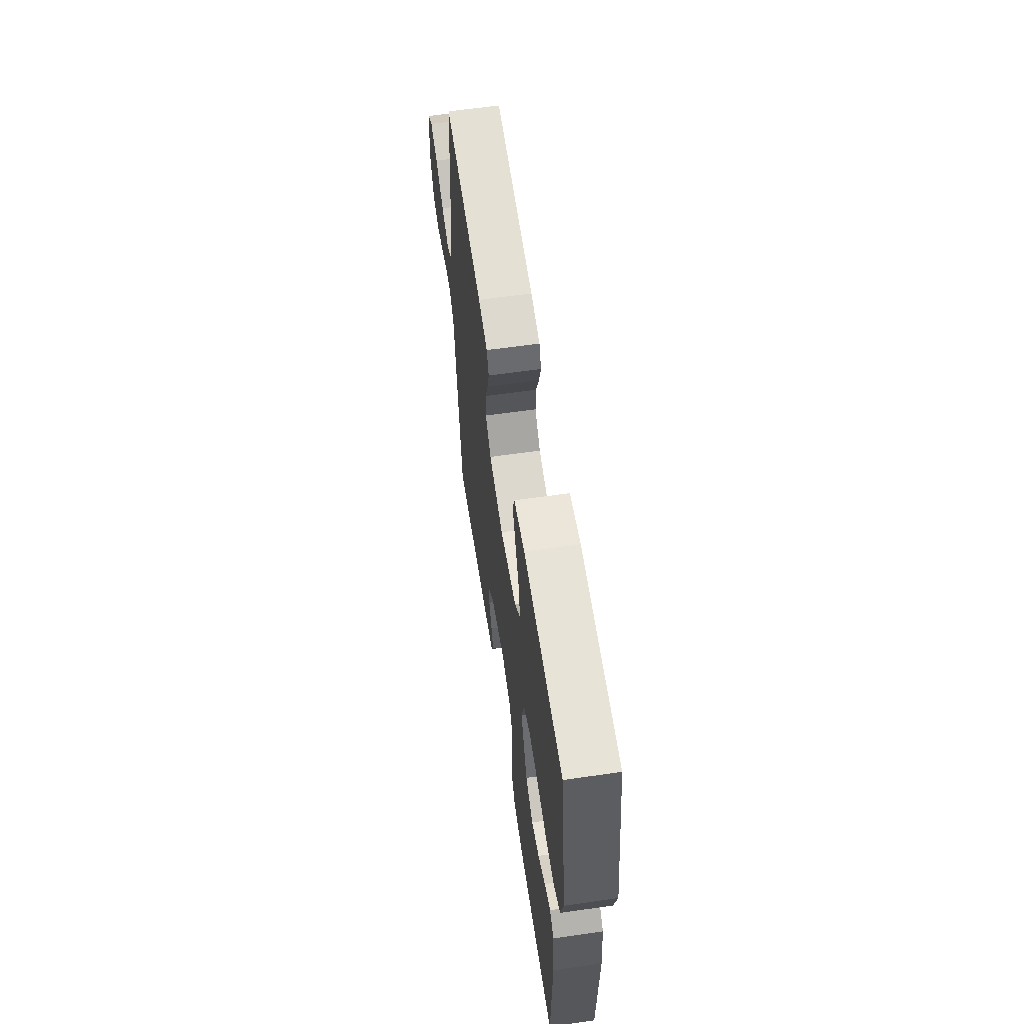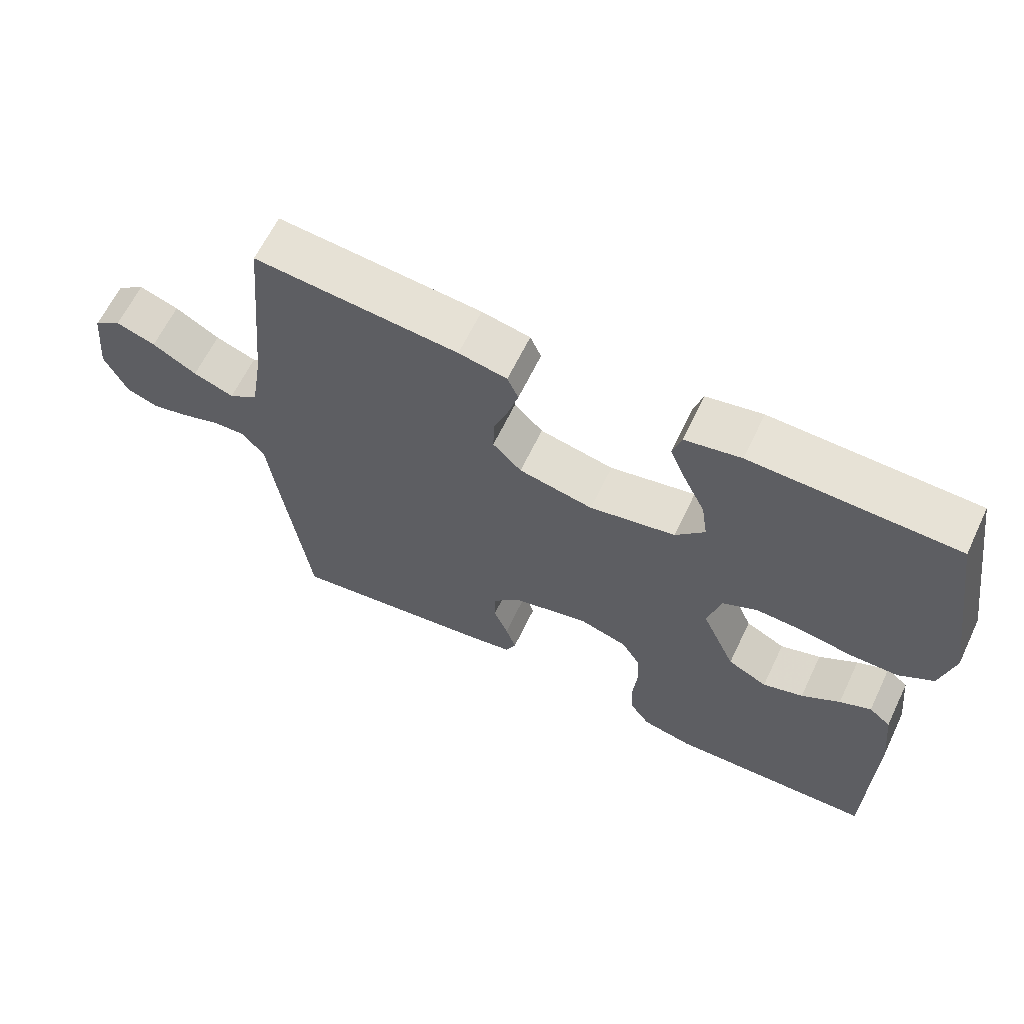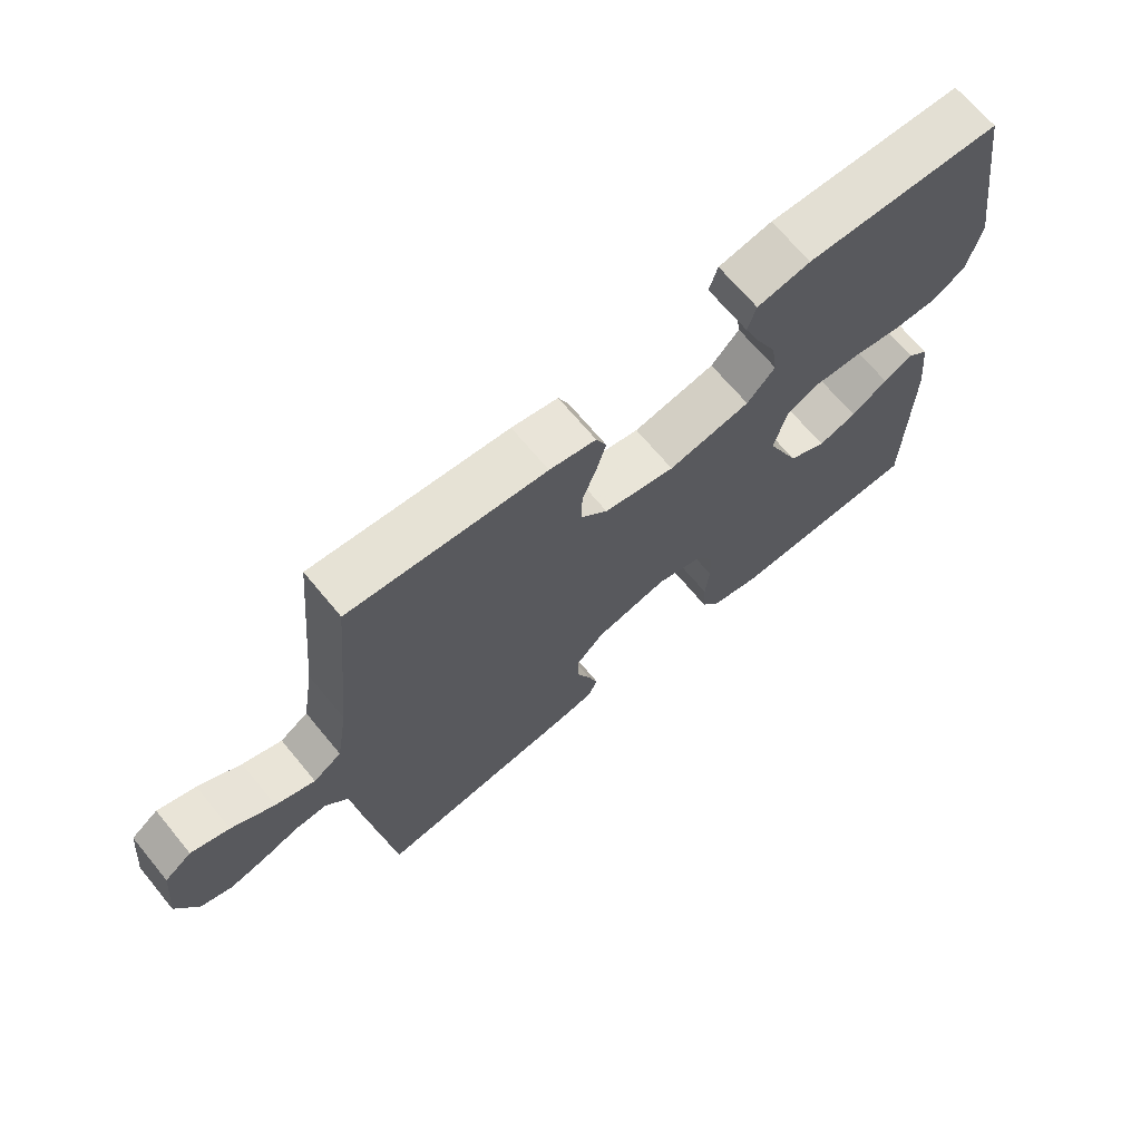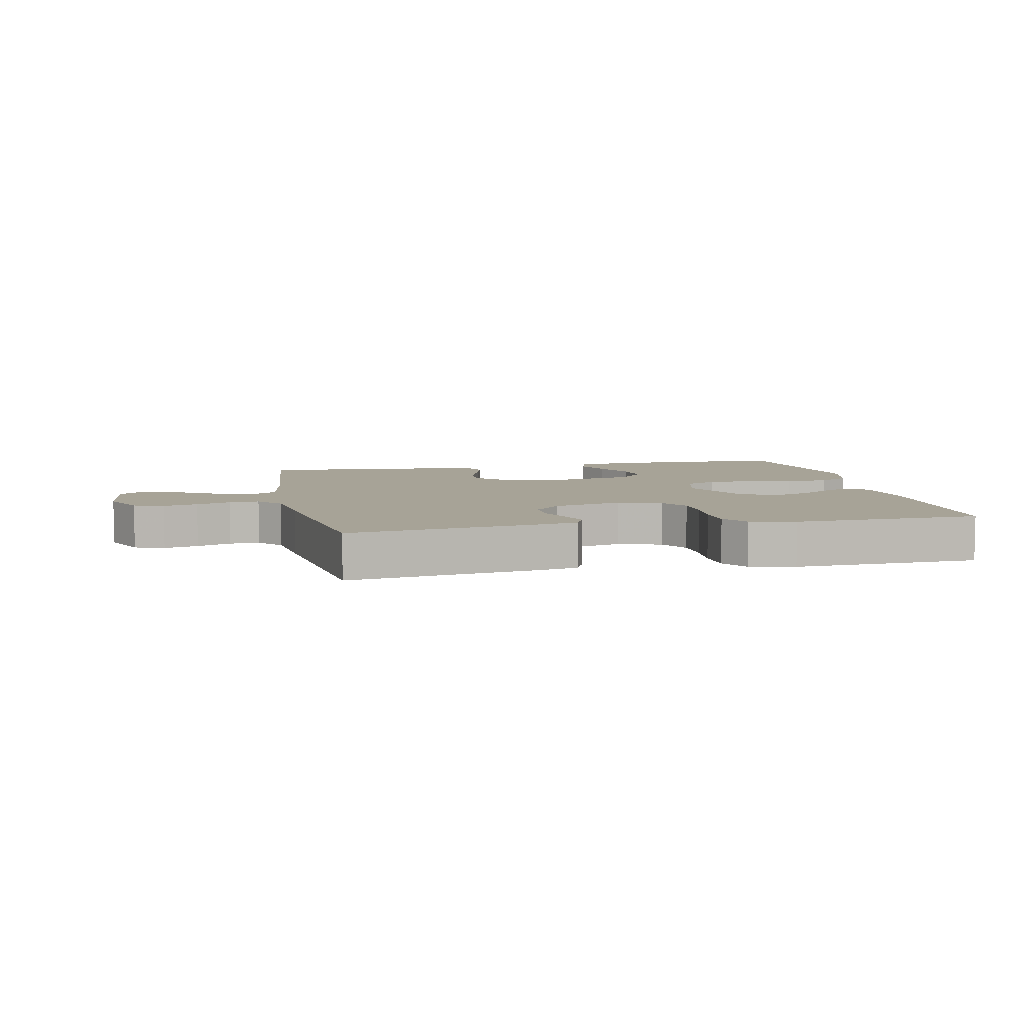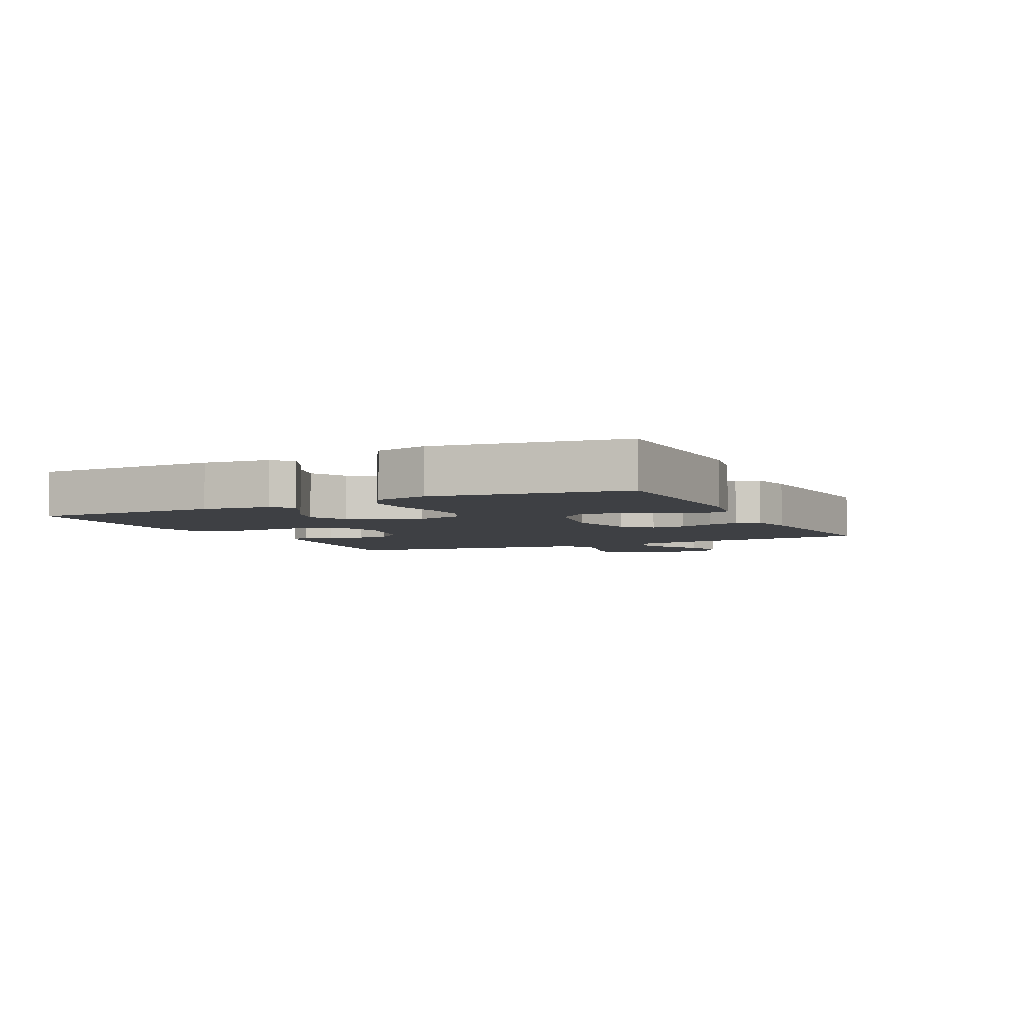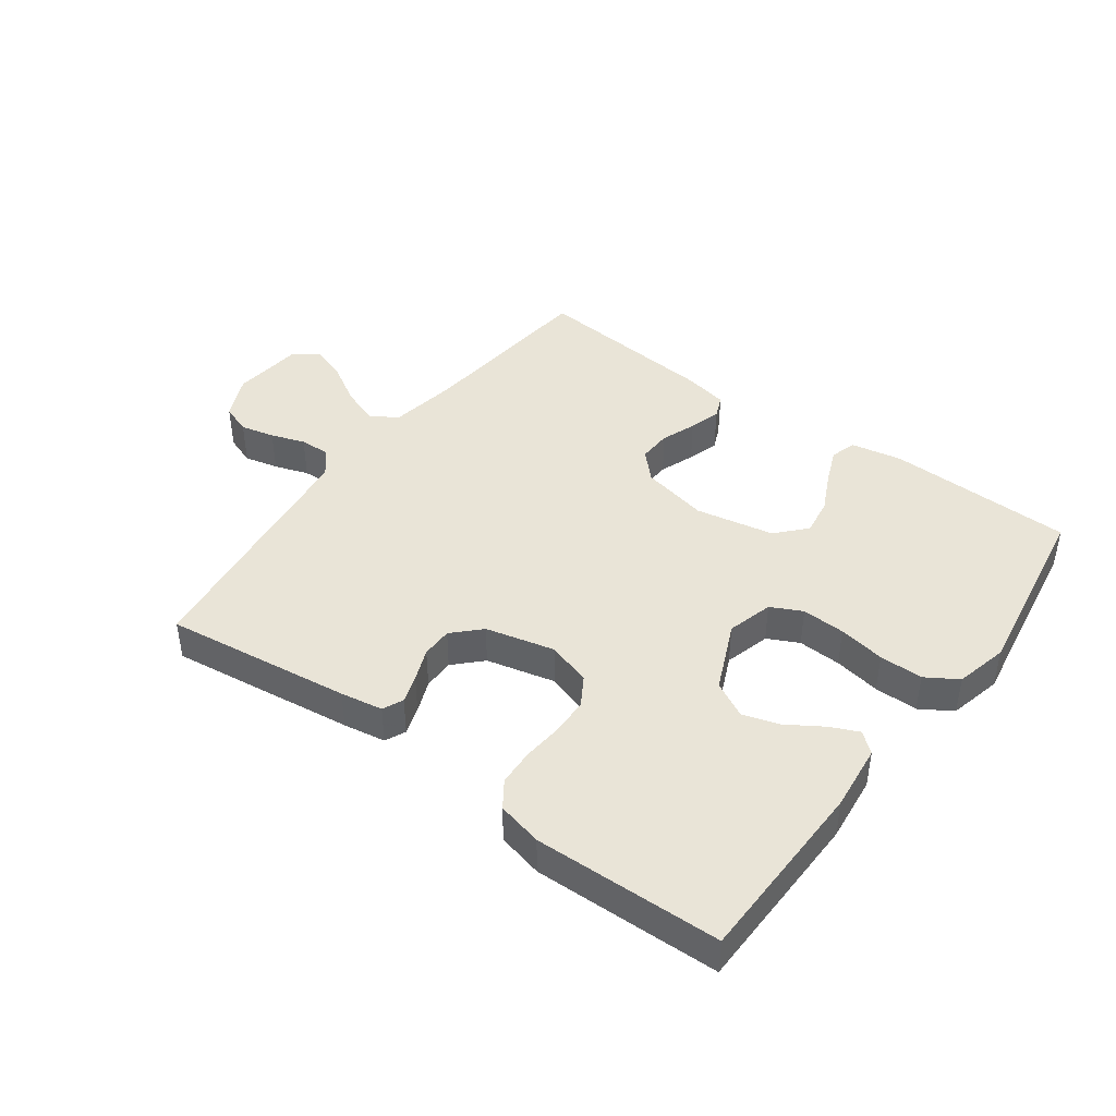
<metadata>
{"format":"obj","ext":"obj","renderer":"f3d","projection":"perspective","resolution":1024,"background":"white","views":[{"elev":60.7,"azim":-98.4,"up":"+Z"},{"elev":63.5,"azim":-154.4,"up":"+Z"},{"elev":68.1,"azim":140.4,"up":"+Z"},{"elev":6.7,"azim":167.9,"up":"+Y"},{"elev":-4.6,"azim":-63.9,"up":"+Y"},{"elev":43.1,"azim":-143.5,"up":"+Y"}]}
</metadata>
<code>
v -0.5 0.07 0.5
v -0.2 0.07 0.507
v -0.118 0.07 0.491
v -0.105 0.07 0.449
v -0.129 0.07 0.392
v -0.16 0.07 0.328
v -0.169 0.07 0.268
v -0.126 0.07 0.221
v 0 0.07 0.196
v 0.109 0.07 0.219
v 0.151 0.07 0.262
v 0.149 0.07 0.316
v 0.128 0.07 0.372
v 0.113 0.07 0.423
v 0.129 0.07 0.46
v 0.2 0.07 0.474
v 0.5 0.07 0.5
v 0.529 0.07 0.2
v 0.547 0.07 0.091
v 0.59 0.07 0.063
v 0.65 0.07 0.085
v 0.715 0.07 0.123
v 0.773 0.07 0.143
v 0.814 0.07 0.113
v 0.826 0.07 0
v 0.793 0.07 -0.071
v 0.745 0.07 -0.088
v 0.69 0.07 -0.075
v 0.635 0.07 -0.056
v 0.587 0.07 -0.054
v 0.553 0.07 -0.094
v 0.54 0.07 -0.2
v 0.5 0.07 -0.5
v 0.2 0.07 -0.46
v 0.132 0.07 -0.448
v 0.117 0.07 -0.415
v 0.132 0.07 -0.37
v 0.153 0.07 -0.318
v 0.153 0.07 -0.268
v 0.111 0.07 -0.225
v 0 0.07 -0.198
v -0.071 0.07 -0.22
v -0.099 0.07 -0.266
v -0.101 0.07 -0.327
v -0.095 0.07 -0.391
v -0.098 0.07 -0.45
v -0.127 0.07 -0.492
v -0.2 0.07 -0.509
v -0.5 0.07 -0.5
v -0.505 0.07 -0.2
v -0.493 0.07 -0.093
v -0.461 0.07 -0.066
v -0.415 0.07 -0.087
v -0.359 0.07 -0.123
v -0.3 0.07 -0.142
v -0.242 0.07 -0.112
v -0.192 0.07 0
v -0.212 0.07 0.074
v -0.262 0.07 0.099
v -0.332 0.07 0.096
v -0.407 0.07 0.083
v -0.477 0.07 0.083
v -0.528 0.07 0.115
v -0.548 0.07 0.2
v -0.5 0 0.5
v -0.2 0 0.507
v -0.118 0 0.491
v -0.105 0 0.449
v -0.129 0 0.392
v -0.16 0 0.328
v -0.169 0 0.268
v -0.126 0 0.221
v 0 0 0.196
v 0.109 0 0.219
v 0.151 0 0.262
v 0.149 0 0.316
v 0.128 0 0.372
v 0.113 0 0.423
v 0.129 0 0.46
v 0.2 0 0.474
v 0.5 0 0.5
v 0.529 0 0.2
v 0.547 0 0.091
v 0.59 0 0.063
v 0.65 0 0.085
v 0.715 0 0.123
v 0.773 0 0.143
v 0.814 0 0.113
v 0.826 0 0
v 0.793 0 -0.071
v 0.745 0 -0.088
v 0.69 0 -0.075
v 0.635 0 -0.056
v 0.587 0 -0.054
v 0.553 0 -0.094
v 0.54 0 -0.2
v 0.5 0 -0.5
v 0.2 0 -0.46
v 0.132 0 -0.448
v 0.117 0 -0.415
v 0.132 0 -0.37
v 0.153 0 -0.318
v 0.153 0 -0.268
v 0.111 0 -0.225
v 0 0 -0.198
v -0.071 0 -0.22
v -0.099 0 -0.266
v -0.101 0 -0.327
v -0.095 0 -0.391
v -0.098 0 -0.45
v -0.127 0 -0.492
v -0.2 0 -0.509
v -0.5 0 -0.5
v -0.505 0 -0.2
v -0.493 0 -0.093
v -0.461 0 -0.066
v -0.415 0 -0.087
v -0.359 0 -0.123
v -0.3 0 -0.142
v -0.242 0 -0.112
v -0.192 0 0
v -0.212 0 0.074
v -0.262 0 0.099
v -0.332 0 0.096
v -0.407 0 0.083
v -0.477 0 0.083
v -0.528 0 0.115
v -0.548 0 0.2
f 4 5 6
f 3 4 6
f 2 3 6
f 1 2 6
f 64 1 6
f 63 64 6
f 62 63 6
f 61 62 6
f 60 61 6
f 59 60 6 7
f 58 59 7 8
f 57 58 8 9
f 56 57 9 10
f 52 53 54
f 51 52 54
f 50 51 54
f 49 50 54
f 48 49 54
f 47 48 54
f 46 47 54
f 45 46 54
f 44 45 54
f 43 44 54 55
f 42 43 55 56
f 36 37 38
f 35 36 38
f 34 35 38
f 33 34 38
f 32 33 38
f 31 32 38
f 30 31 38 39
f 27 28 29
f 26 27 29
f 25 26 29
f 24 25 29
f 23 24 29
f 22 23 29
f 21 22 29
f 20 21 29 30
f 30 39 40
f 20 30 40
f 19 20 40
f 16 17 18
f 15 16 18
f 14 15 18
f 13 14 18
f 12 13 18
f 11 12 18 19
f 41 42 56 10
f 19 40 41
f 11 19 41
f 10 11 41
f 70 69 68
f 70 68 67
f 70 67 66
f 70 66 65
f 70 65 128
f 70 128 127
f 70 127 126
f 70 126 125
f 70 125 124
f 71 70 124 123
f 72 71 123 122
f 73 72 122 121
f 74 73 121 120
f 118 117 116
f 118 116 115
f 118 115 114
f 118 114 113
f 118 113 112
f 118 112 111
f 118 111 110
f 118 110 109
f 118 109 108
f 119 118 108 107
f 120 119 107 106
f 102 101 100
f 102 100 99
f 102 99 98
f 102 98 97
f 102 97 96
f 102 96 95
f 103 102 95 94
f 93 92 91
f 93 91 90
f 93 90 89
f 93 89 88
f 93 88 87
f 93 87 86
f 93 86 85
f 94 93 85 84
f 104 103 94
f 104 94 84
f 104 84 83
f 82 81 80
f 82 80 79
f 82 79 78
f 82 78 77
f 82 77 76
f 83 82 76 75
f 74 120 106 105
f 105 104 83
f 105 83 75
f 105 75 74
f 1 65 66 2
f 2 66 67 3
f 3 67 68 4
f 4 68 69 5
f 5 69 70 6
f 6 70 71 7
f 7 71 72 8
f 8 72 73 9
f 9 73 74 10
f 10 74 75 11
f 11 75 76 12
f 12 76 77 13
f 13 77 78 14
f 14 78 79 15
f 15 79 80 16
f 16 80 81 17
f 17 81 82 18
f 18 82 83 19
f 19 83 84 20
f 20 84 85 21
f 21 85 86 22
f 22 86 87 23
f 23 87 88 24
f 24 88 89 25
f 25 89 90 26
f 26 90 91 27
f 27 91 92 28
f 28 92 93 29
f 29 93 94 30
f 30 94 95 31
f 31 95 96 32
f 32 96 97 33
f 33 97 98 34
f 34 98 99 35
f 35 99 100 36
f 36 100 101 37
f 37 101 102 38
f 38 102 103 39
f 39 103 104 40
f 40 104 105 41
f 41 105 106 42
f 42 106 107 43
f 43 107 108 44
f 44 108 109 45
f 45 109 110 46
f 46 110 111 47
f 47 111 112 48
f 48 112 113 49
f 49 113 114 50
f 50 114 115 51
f 51 115 116 52
f 52 116 117 53
f 53 117 118 54
f 54 118 119 55
f 55 119 120 56
f 56 120 121 57
f 57 121 122 58
f 58 122 123 59
f 59 123 124 60
f 60 124 125 61
f 61 125 126 62
f 62 126 127 63
f 63 127 128 64
f 64 128 65 1

</code>
